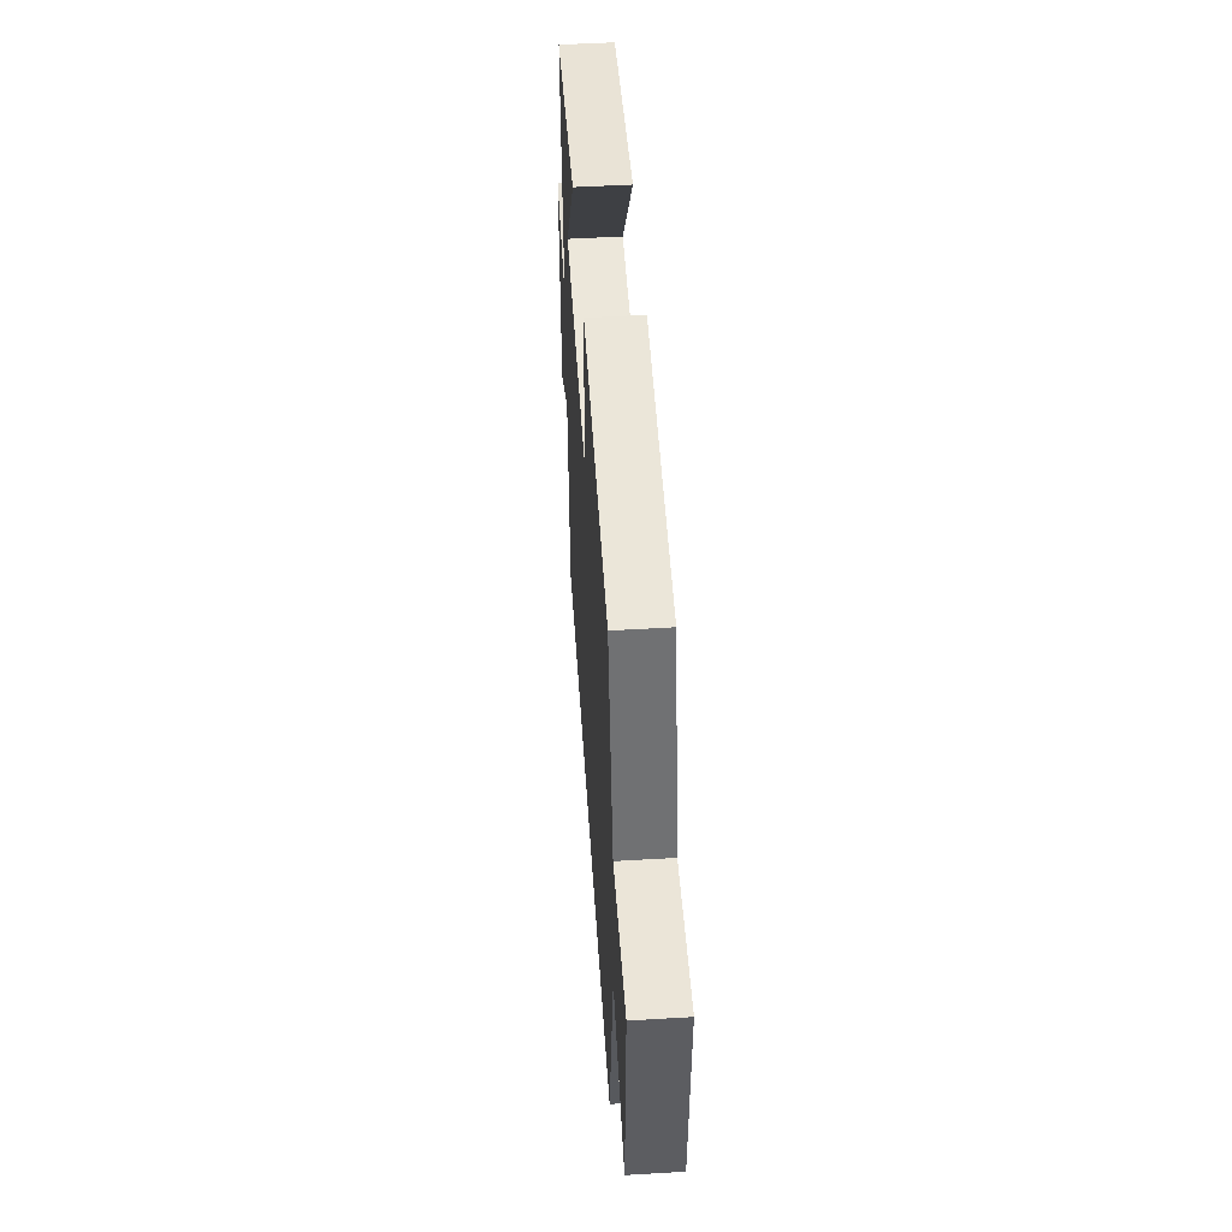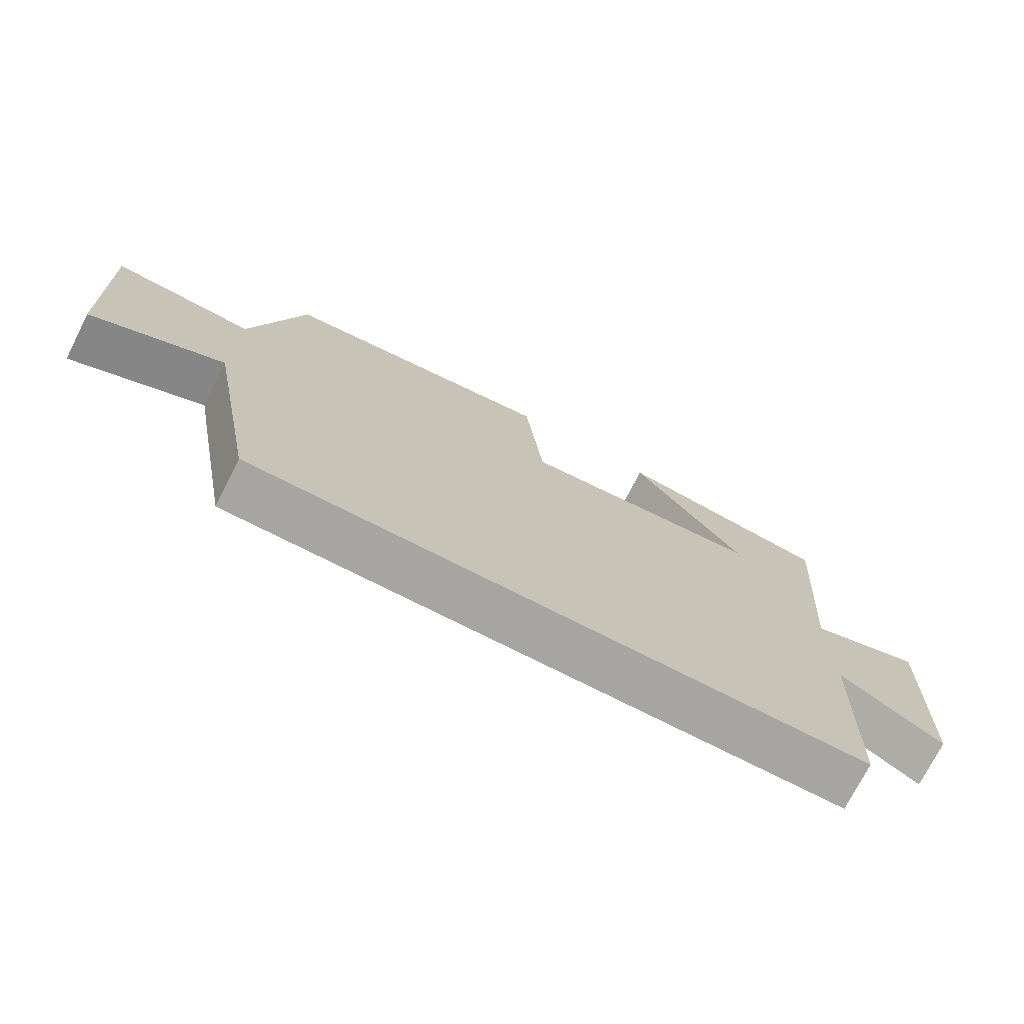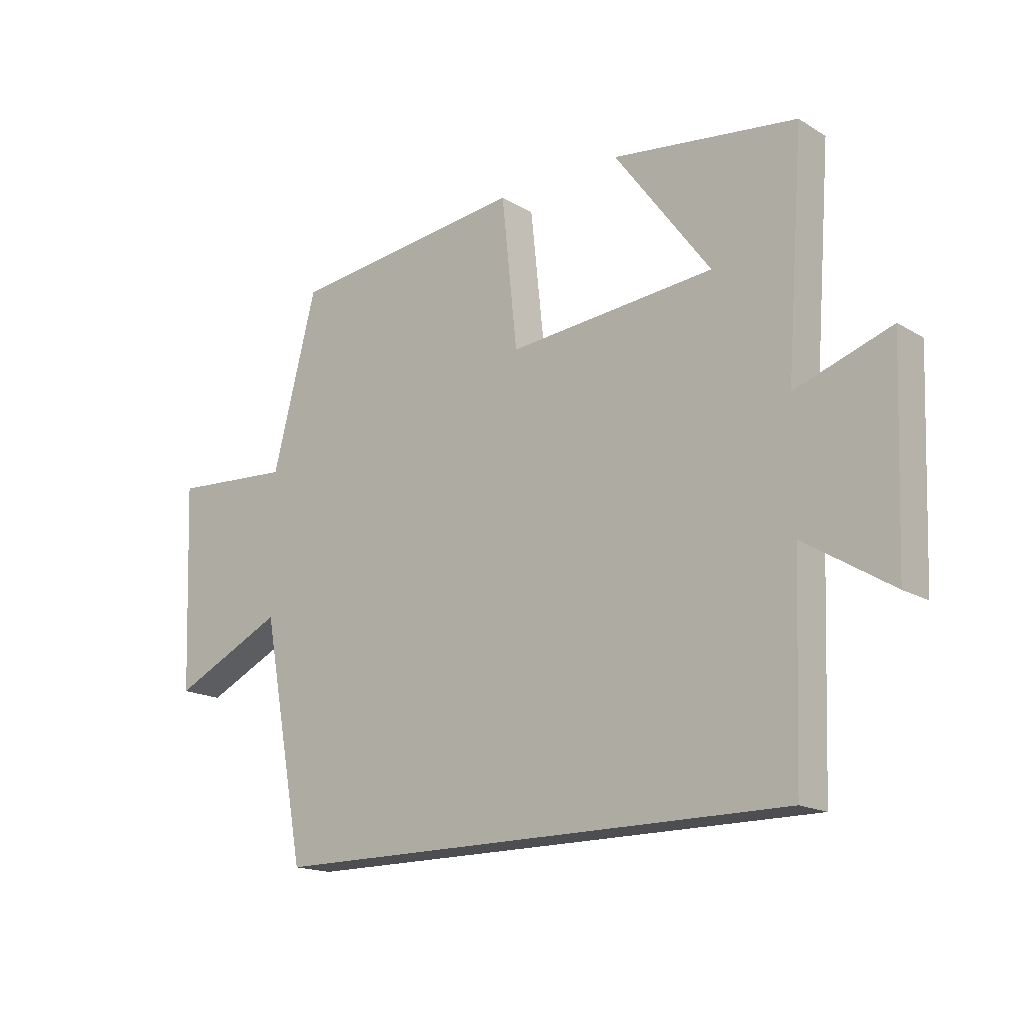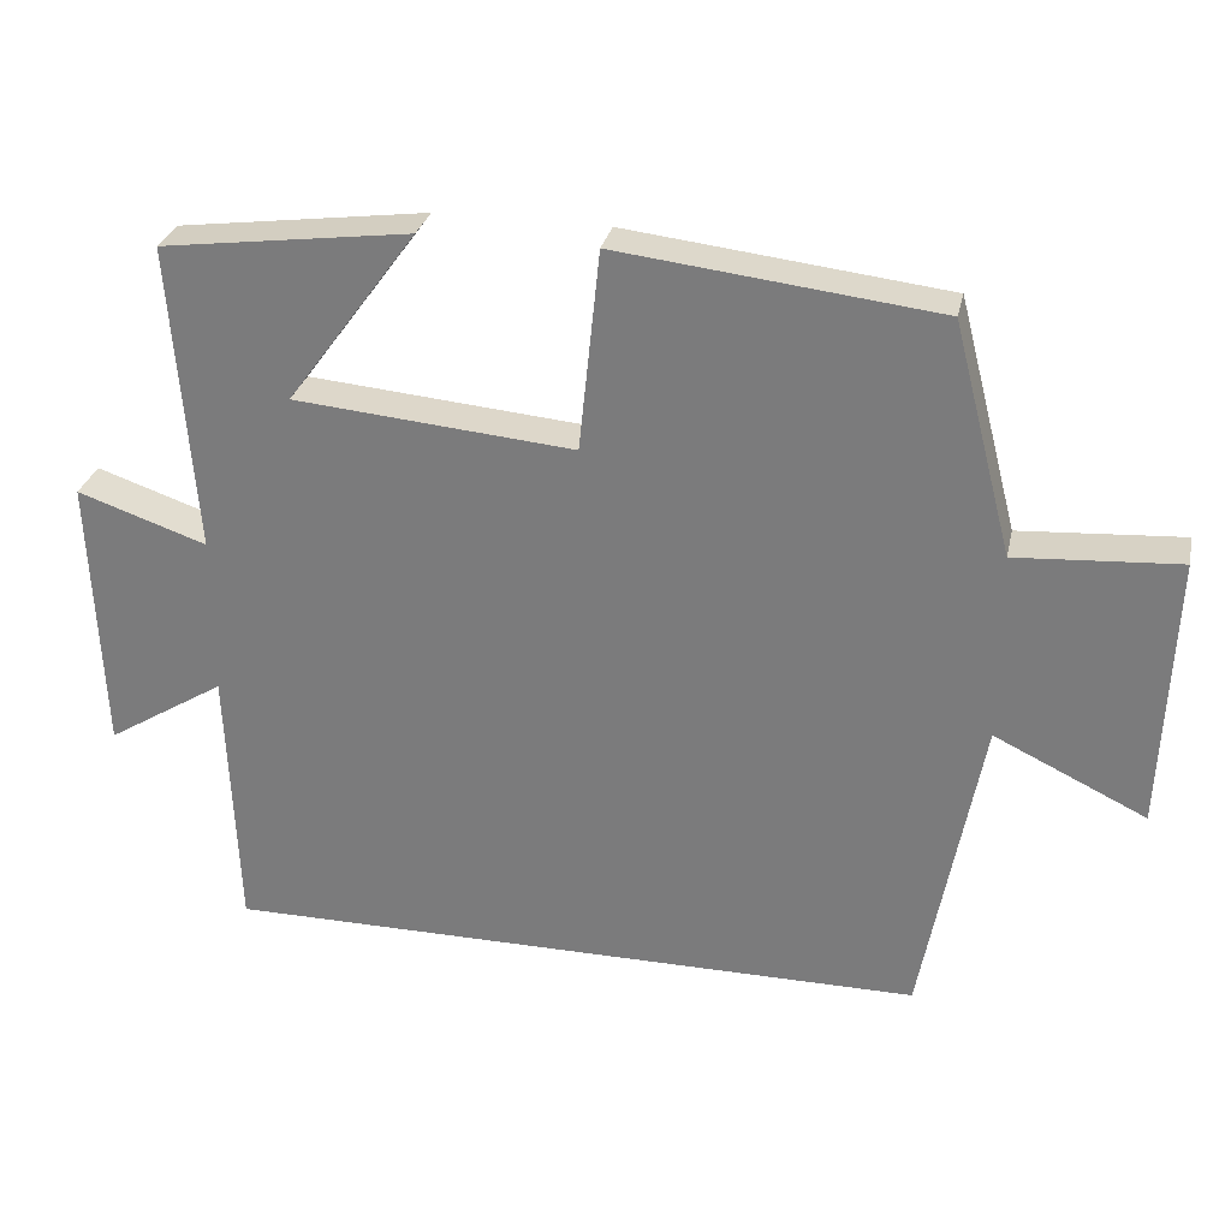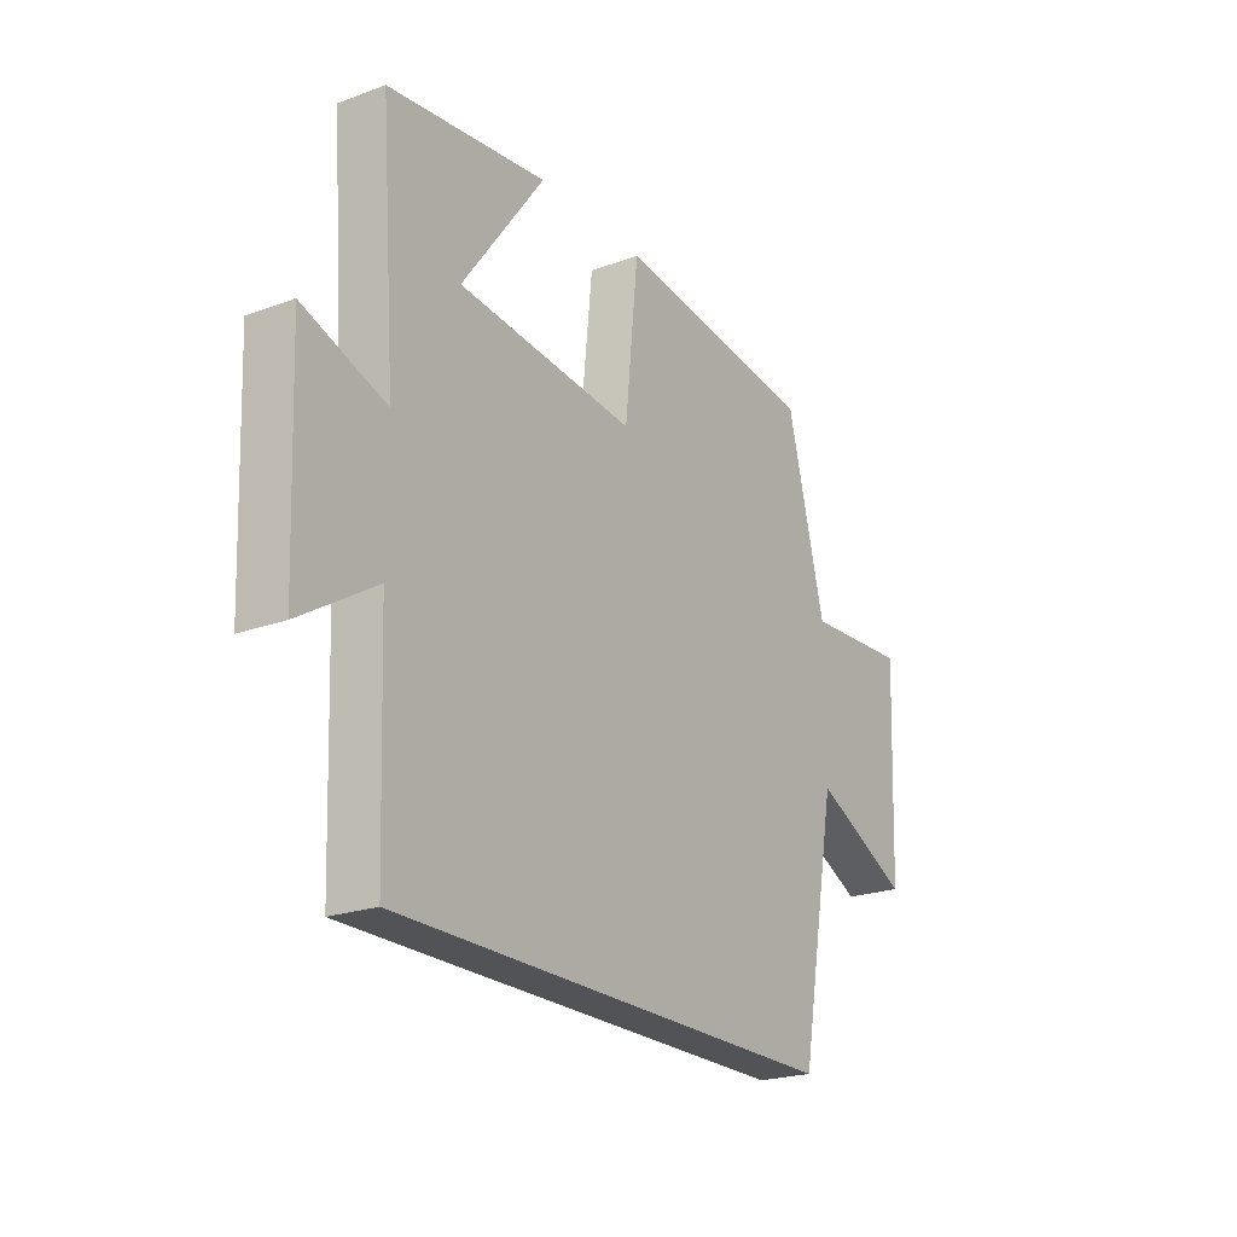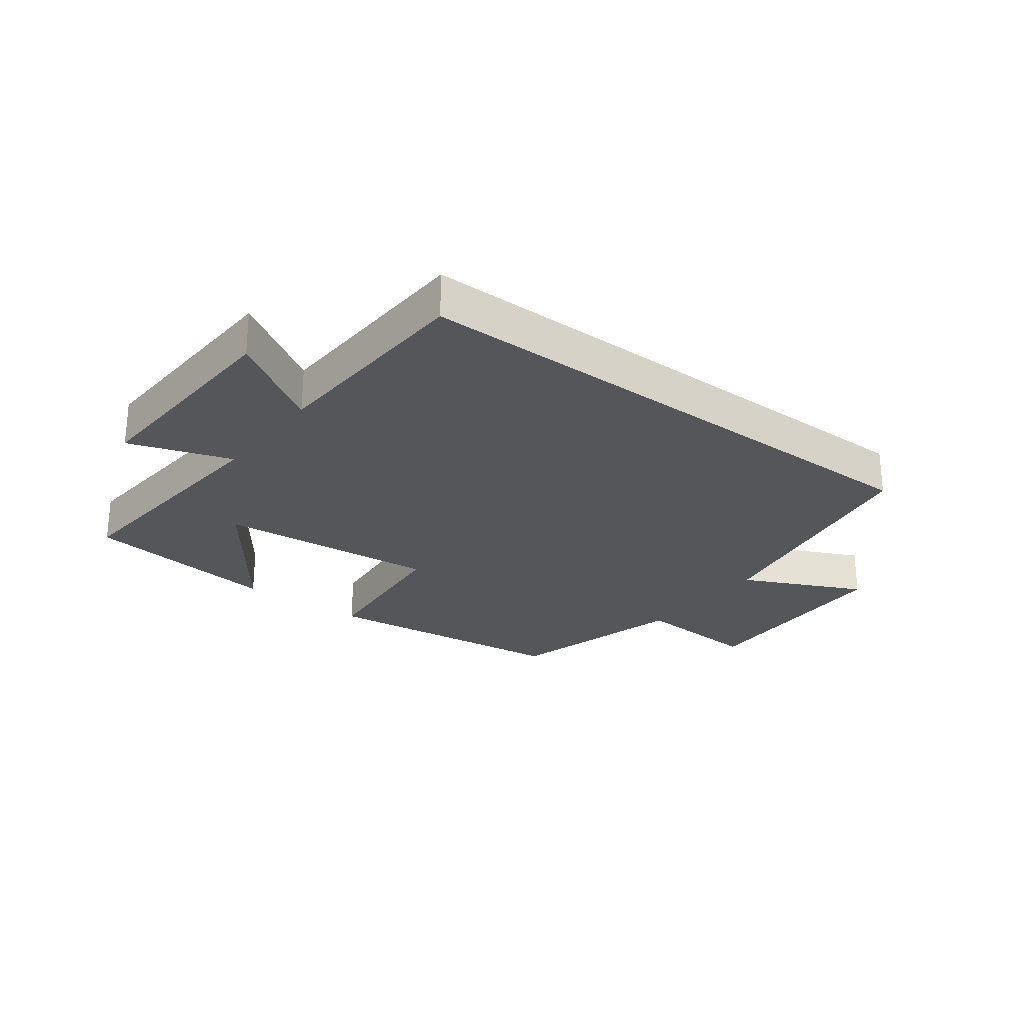
<metadata>
{"format":"obj","ext":"obj","renderer":"f3d","projection":"perspective","resolution":1024,"background":"white","views":[{"elev":49.7,"azim":-93.8,"up":"+Z"},{"elev":-73.9,"azim":-27.0,"up":"+Z"},{"elev":-16.9,"azim":40.0,"up":"+Z"},{"elev":29.2,"azim":-167.8,"up":"+Z"},{"elev":-22.3,"azim":122.3,"up":"+Z"},{"elev":-25.9,"azim":142.7,"up":"+Y"}]}
</metadata>
<code>
v 0.53 0.07 0.458
v 0.5 0.07 0.06
v 0.667 0.07 0.117
v 0.653 0.07 -0.243
v 0.5 0.07 -0.148
v 0.487 0.07 -0.5
v -0.424 0.07 -0.5
v -0.5 0.07 -0.092
v -0.696 0.07 -0.186
v -0.71 0.07 0.168
v -0.5 0.07 0.154
v -0.423 0.07 0.452
v -0.011 0.07 0.5
v 0.016 0.07 0.241
v 0.376 0.07 0.273
v 0.209 0.07 0.5
v 0.53 0 0.458
v 0.5 0 0.06
v 0.667 0 0.117
v 0.653 0 -0.243
v 0.5 0 -0.148
v 0.487 0 -0.5
v -0.424 0 -0.5
v -0.5 0 -0.092
v -0.696 0 -0.186
v -0.71 0 0.168
v -0.5 0 0.154
v -0.423 0 0.452
v -0.011 0 0.5
v 0.016 0 0.241
v 0.376 0 0.273
v 0.209 0 0.5
f 15 16 1
f 11 12 13 14
f 11 14 15
f 8 9 10 11
f 8 11 15
f 7 8 15
f 6 7 15
f 5 6 15
f 2 3 4 5
f 2 5 15
f 1 2 15
f 17 32 31
f 30 29 28 27
f 31 30 27
f 27 26 25 24
f 31 27 24
f 31 24 23
f 31 23 22
f 31 22 21
f 21 20 19 18
f 31 21 18
f 31 18 17
f 1 17 18 2
f 2 18 19 3
f 3 19 20 4
f 4 20 21 5
f 5 21 22 6
f 6 22 23 7
f 7 23 24 8
f 8 24 25 9
f 9 25 26 10
f 10 26 27 11
f 11 27 28 12
f 12 28 29 13
f 13 29 30 14
f 14 30 31 15
f 15 31 32 16
f 16 32 17 1

</code>
